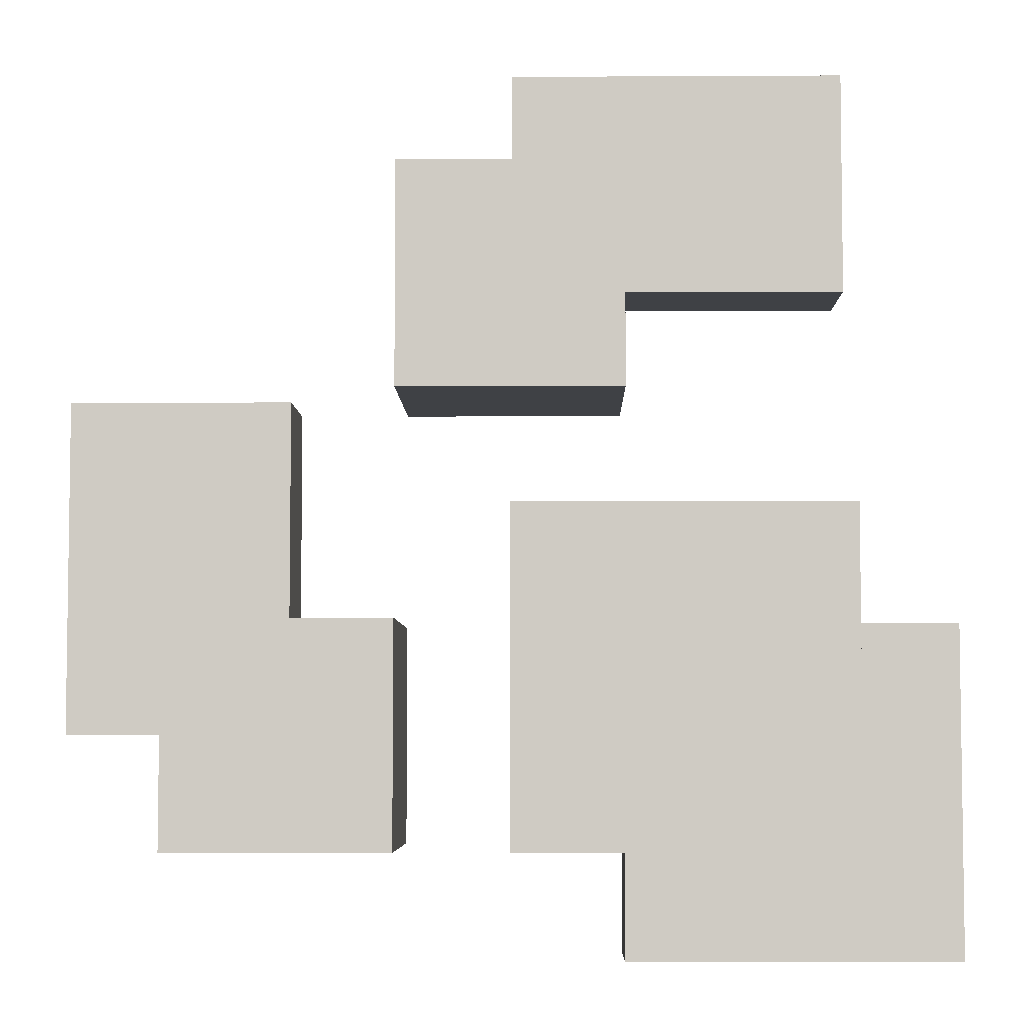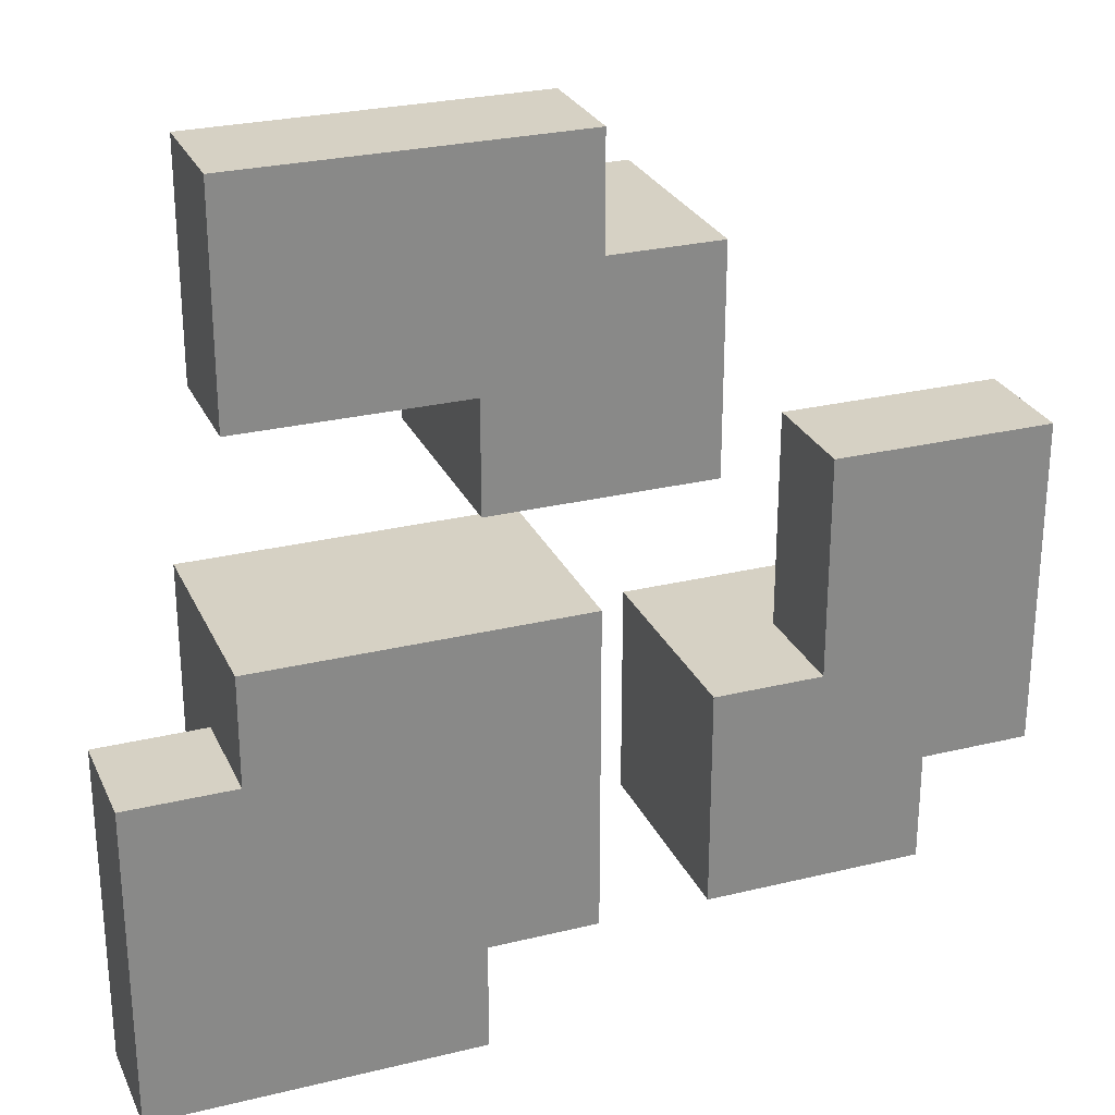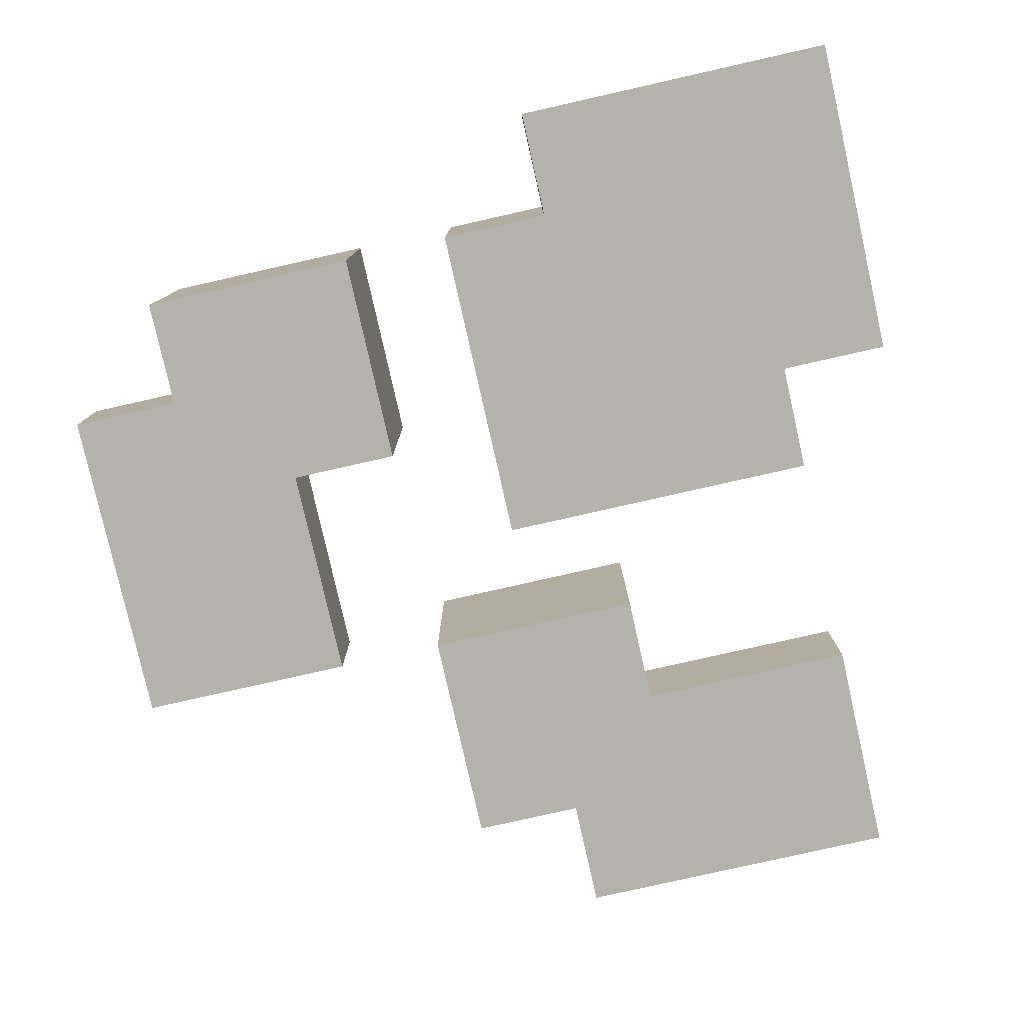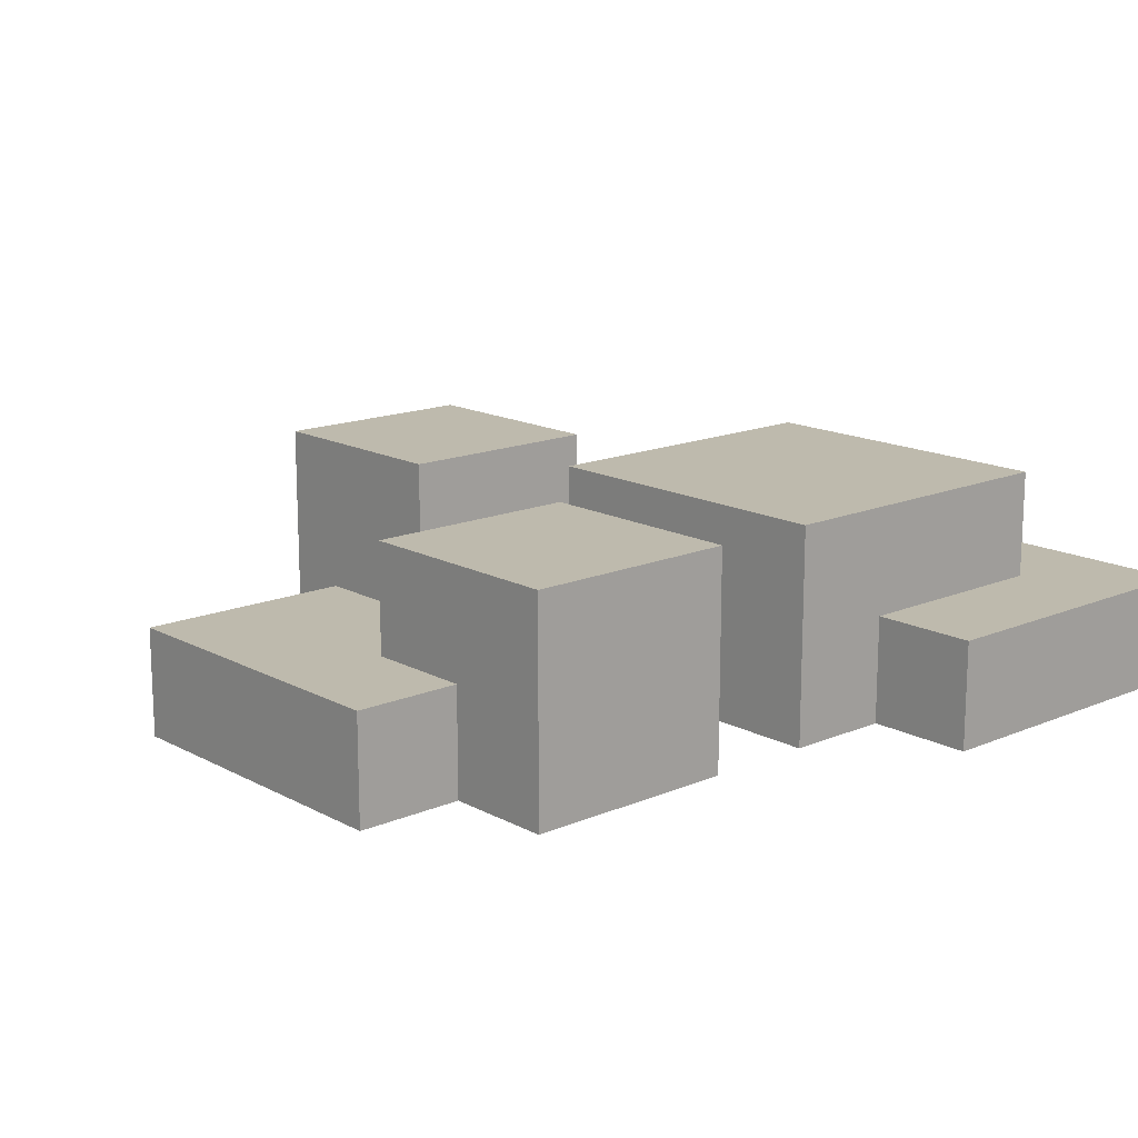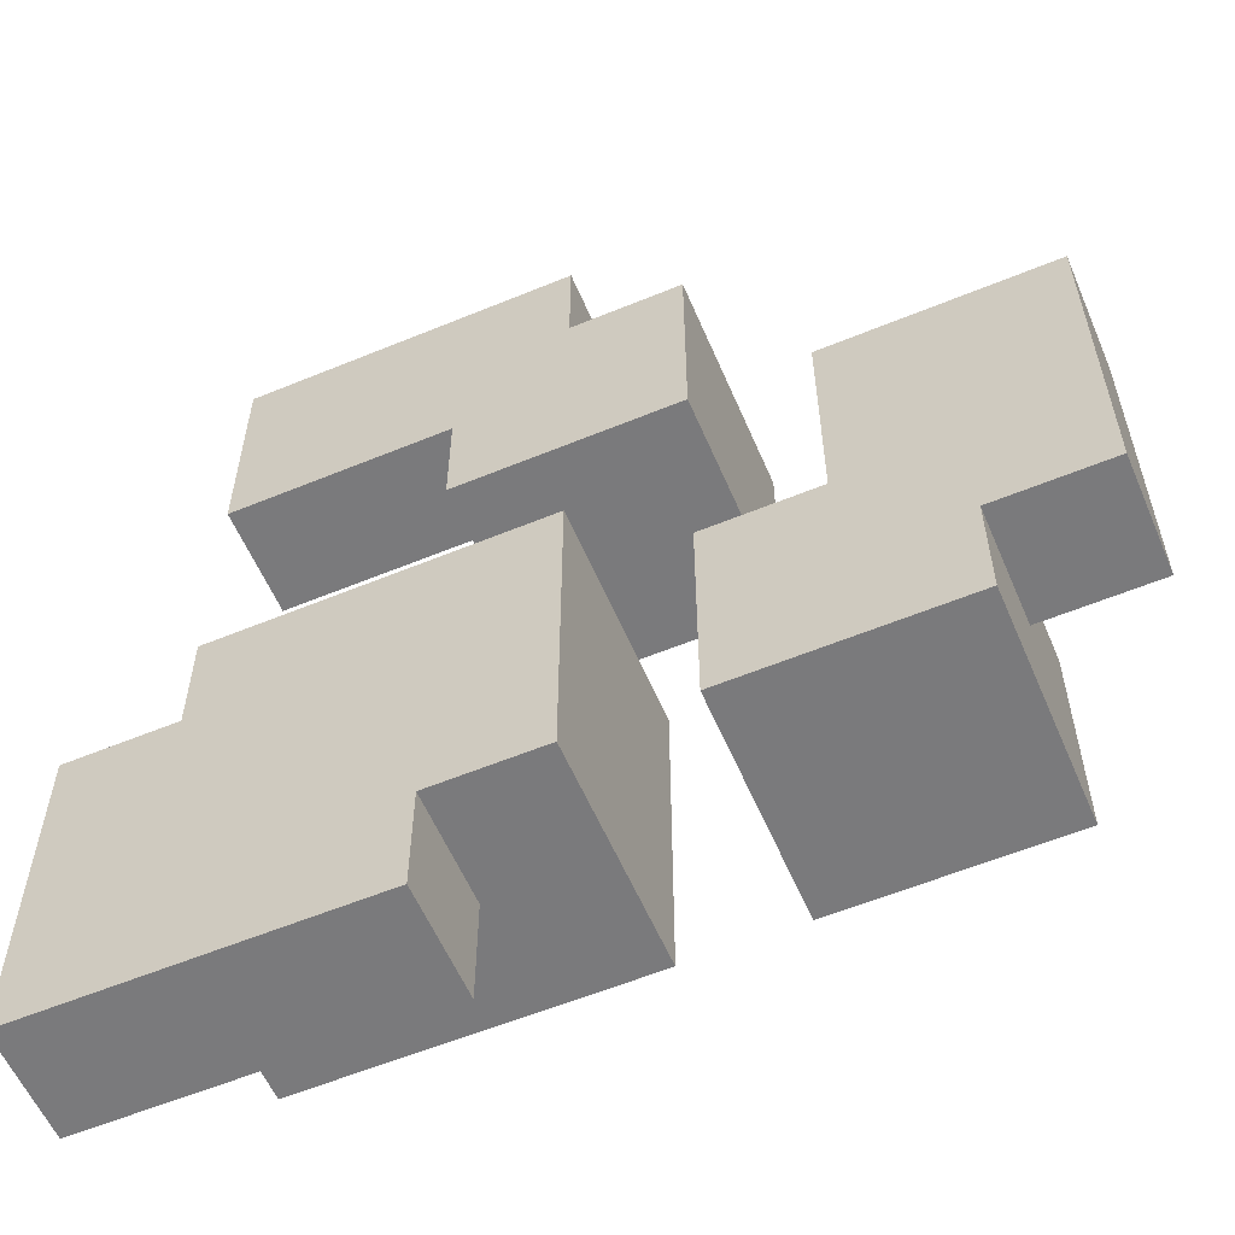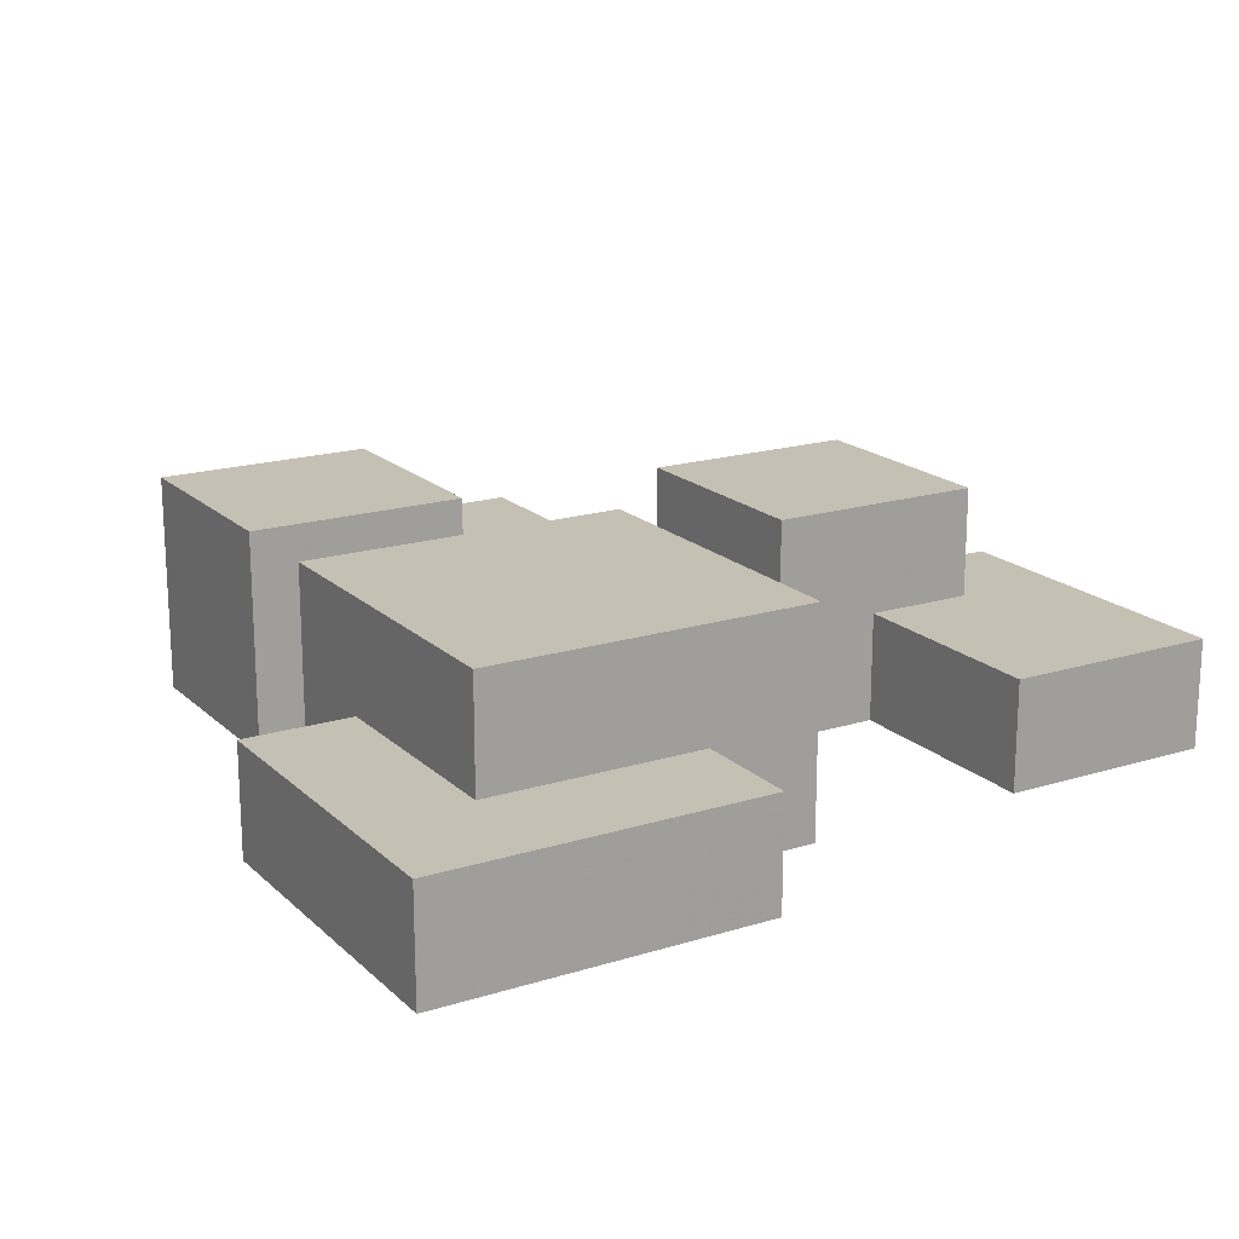
<metadata>
{"format":"obj","ext":"obj","renderer":"f3d","projection":"perspective","resolution":1024,"background":"white","views":[{"elev":-5.3,"azim":-179.0,"up":"+Z"},{"elev":27.0,"azim":-20.7,"up":"+Z"},{"elev":-79.4,"azim":-167.3,"up":"+Y"},{"elev":15.4,"azim":138.2,"up":"+Y"},{"elev":-58.2,"azim":23.1,"up":"+Z"},{"elev":18.4,"azim":-120.9,"up":"+Y"}]}
</metadata>
<code>
o
v -0.4 0 -0.1
v -0.4 0 -0.4
v -0.4 0.1 -0.1
v -0.4 0.1 -0.4
v -0.3 0 0.4
v -0.3 0 0.2
v -0.3 0 0
v -0.3 0 -0.1
v -0.3 0.1 0.4
v -0.3 0.1 0.2
v -0.3 0.1 -0.1
v -0.3 0.1 -0.3
v -0.3 0.2 0
v -0.3 0.2 -0.3
v -0.1 0 0.2
v -0.1 0 0.1
v -0.1 0.1 0.3
v -0.1 0.1 0.2
v -0.1 0.2 0.3
v -0.1 0.2 0.1
v 0.1 0 -0.1
v 0.1 0 -0.3
v 0.1 0.2 -0.1
v 0.1 0.2 -0.3
v 0.2 0 0.1
v 0.2 0 -0.1
v 0.2 0.1 0.1
v 0.2 0.1 -0.1
v -0.1 0 -0.3
v -0.1 0 -0.4
v -0.1 0.1 -0.3
v -0.1 0.1 -0.4
v 0 0 0.4
v 0 0 0.3
v 0 0 0
v 0 0 -0.3
v 0 0.1 0.4
v 0 0.1 0.3
v 0 0.2 0
v 0 0.2 -0.3
v 0.1 0 0.3
v 0.1 0 0.1
v 0.1 0.2 0.3
v 0.1 0.2 0.1
v 0.3 0 -0.2
v 0.3 0 -0.3
v 0.3 0.1 -0.1
v 0.3 0.1 -0.2
v 0.3 0.2 -0.1
v 0.3 0.2 -0.3
v 0.4 0 0.1
v 0.4 0 -0.2
v 0.4 0.1 0.1
v 0.4 0.1 -0.2
v -0.3 0 0.4
v -0.3 0.1 0.4
v 0 0 0.4
v 0 0.1 0.4
v -0.1 0.1 0.3
v -0.1 0.2 0.3
v 0 0 0.3
v 0 0.1 0.3
v 0.1 0 0.3
v 0.1 0.2 0.3
v 0.2 0 0.1
v 0.2 0.1 0.1
v 0.4 0 0.1
v 0.4 0.1 0.1
v -0.3 0 0
v -0.3 0.2 0
v 0 0 0
v 0 0.2 0
v -0.4 0 -0.1
v -0.4 0.1 -0.1
v -0.3 0 -0.1
v -0.3 0.1 -0.1
v 0.1 0 -0.1
v 0.1 0.2 -0.1
v 0.2 0 -0.1
v 0.2 0.1 -0.1
v 0.3 0.1 -0.1
v 0.3 0.2 -0.1
v -0.3 0 0.2
v -0.3 0.1 0.2
v -0.1 0 0.2
v -0.1 0.1 0.2
v -0.1 0 0.1
v -0.1 0.2 0.1
v 0.1 0 0.1
v 0.1 0.2 0.1
v 0.3 0 -0.2
v 0.3 0.1 -0.2
v 0.4 0 -0.2
v 0.4 0.1 -0.2
v -0.3 0.1 -0.3
v -0.3 0.2 -0.3
v -0.1 0 -0.3
v -0.1 0.1 -0.3
v 0 0 -0.3
v 0 0.2 -0.3
v 0.1 0 -0.3
v 0.1 0.2 -0.3
v 0.3 0 -0.3
v 0.3 0.2 -0.3
v -0.4 0 -0.4
v -0.4 0.1 -0.4
v -0.1 0 -0.4
v -0.1 0.1 -0.4
v -0.3 0 0.4
v 0 0 0.4
v 0 0 0.3
v 0.1 0 0.3
v -0.3 0 0.2
v -0.1 0 0.2
v -0.1 0 0.1
v 0.1 0 0.1
v 0.2 0 0.1
v 0.4 0 0.1
v -0.3 0 0
v 0 0 0
v -0.4 0 -0.1
v -0.3 0 -0.1
v 0.1 0 -0.1
v 0.2 0 -0.1
v 0.3 0 -0.2
v 0.4 0 -0.2
v -0.1 0 -0.3
v 0 0 -0.3
v 0.1 0 -0.3
v 0.3 0 -0.3
v -0.4 0 -0.4
v -0.1 0 -0.4
v -0.3 0.1 0.4
v 0 0.1 0.4
v -0.1 0.1 0.3
v 0 0.1 0.3
v -0.3 0.1 0.2
v -0.1 0.1 0.2
v 0.2 0.1 0.1
v 0.4 0.1 0.1
v -0.4 0.1 -0.1
v -0.3 0.1 -0.1
v 0.2 0.1 -0.1
v 0.3 0.1 -0.1
v 0.3 0.1 -0.2
v 0.4 0.1 -0.2
v -0.3 0.1 -0.3
v -0.1 0.1 -0.3
v -0.4 0.1 -0.4
v -0.1 0.1 -0.4
v -0.1 0.2 0.3
v 0.1 0.2 0.3
v -0.1 0.2 0.1
v 0.1 0.2 0.1
v -0.3 0.2 0
v 0 0.2 0
v 0.1 0.2 -0.1
v 0.3 0.2 -0.1
v -0.3 0.2 -0.3
v 0 0.2 -0.3
v 0.1 0.2 -0.3
v 0.3 0.2 -0.3
f 3 2 1
f 4 2 3
f 9 6 5
f 10 6 9
f 11 8 7
f 13 12 11
f 13 11 7
f 14 12 13
f 18 16 15
f 19 18 17
f 20 16 18
f 20 18 19
f 23 22 21
f 24 22 23
f 27 26 25
f 28 26 27
f 29 30 31
f 31 30 32
f 33 34 37
f 37 34 38
f 35 36 39
f 39 36 40
f 41 42 43
f 43 42 44
f 45 46 48
f 47 48 49
f 48 46 50
f 49 48 50
f 51 52 53
f 53 52 54
f 57 56 55
f 58 56 57
f 62 60 59
f 63 62 61
f 64 60 62
f 64 62 63
f 67 66 65
f 68 66 67
f 71 70 69
f 72 70 71
f 75 74 73
f 76 74 75
f 79 78 77
f 80 78 79
f 81 78 80
f 82 78 81
f 83 84 85
f 85 84 86
f 87 88 89
f 89 88 90
f 91 92 93
f 93 92 94
f 95 96 98
f 97 98 99
f 98 96 100
f 99 98 100
f 101 102 103
f 103 102 104
f 105 106 107
f 107 106 108
f 111 110 109
f 113 111 109
f 113 112 111
f 114 112 113
f 115 112 114
f 116 112 115
f 122 120 119
f 124 118 117
f 125 118 124
f 125 124 123
f 126 118 125
f 127 122 121
f 127 120 122
f 128 120 127
f 129 125 123
f 130 125 129
f 131 127 121
f 132 127 131
f 133 134 135
f 135 134 136
f 133 135 137
f 137 135 138
f 139 140 143
f 143 140 144
f 144 140 145
f 145 140 146
f 141 142 147
f 141 147 149
f 147 148 149
f 149 148 150
f 151 152 153
f 153 152 154
f 155 156 159
f 159 156 160
f 157 158 161
f 161 158 162

</code>
